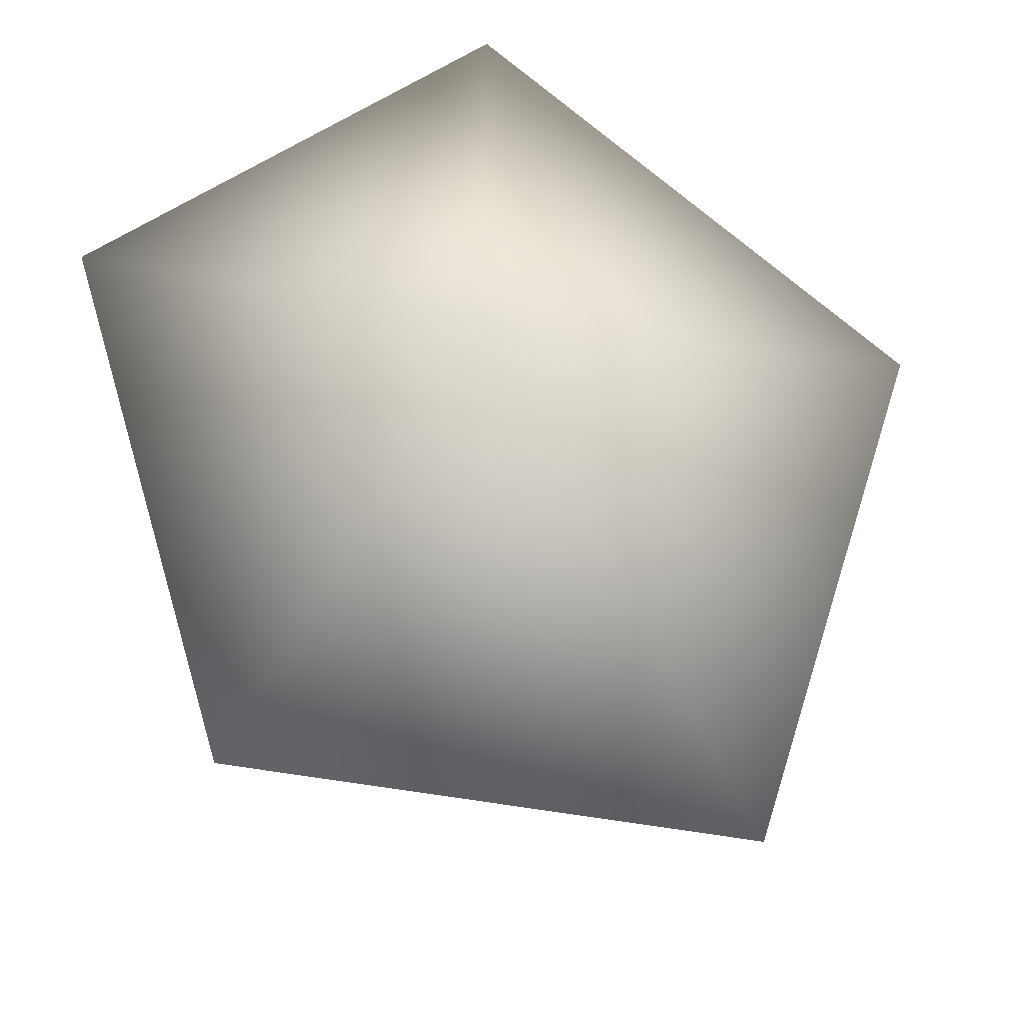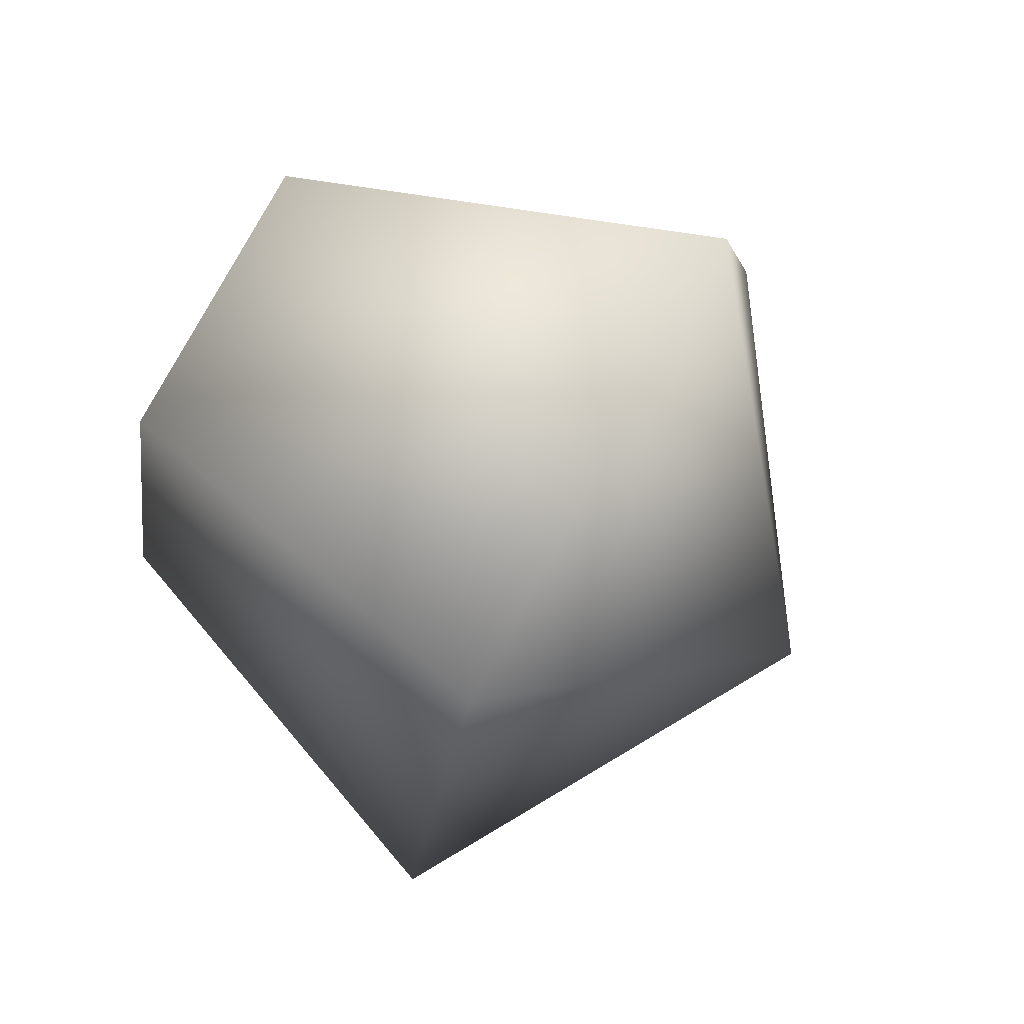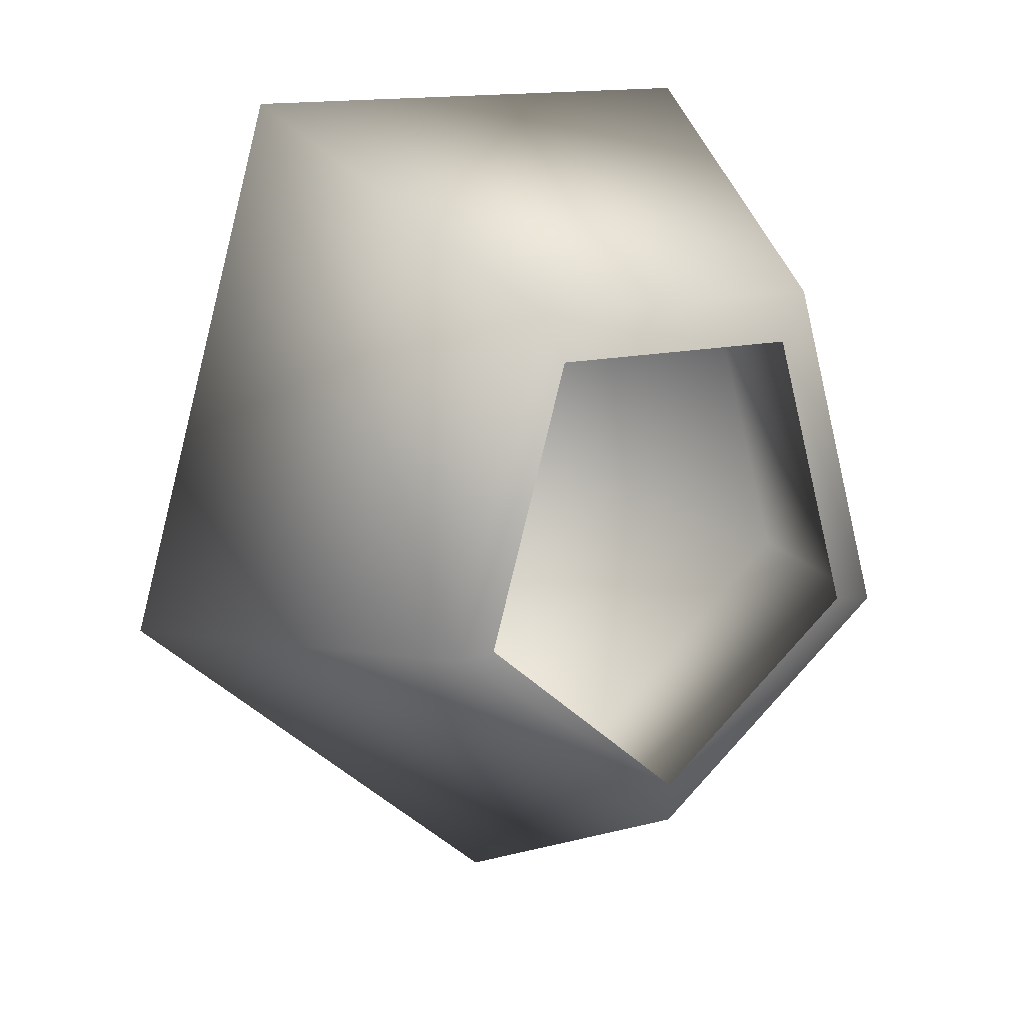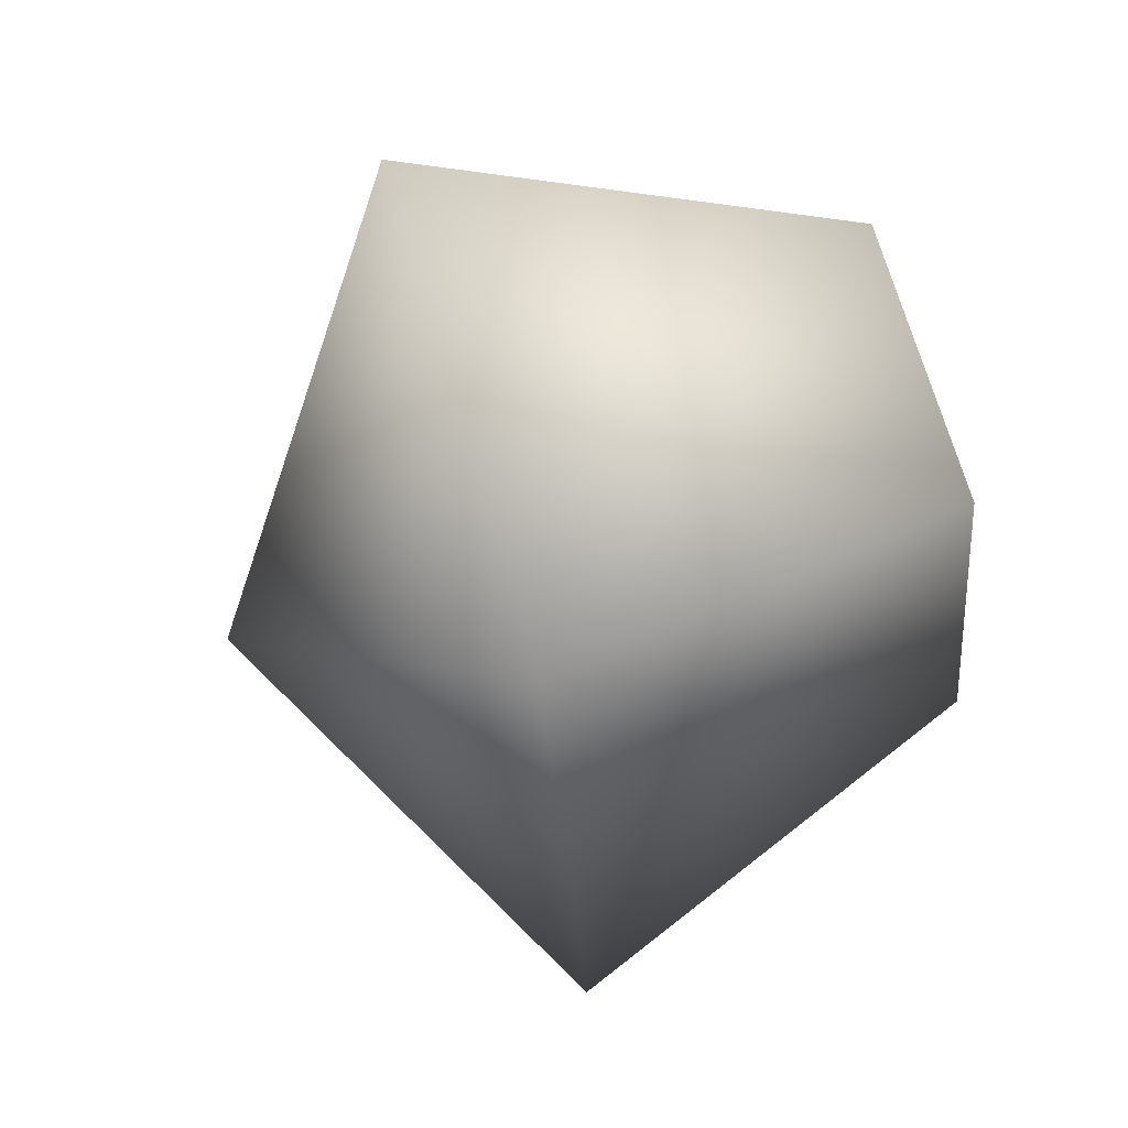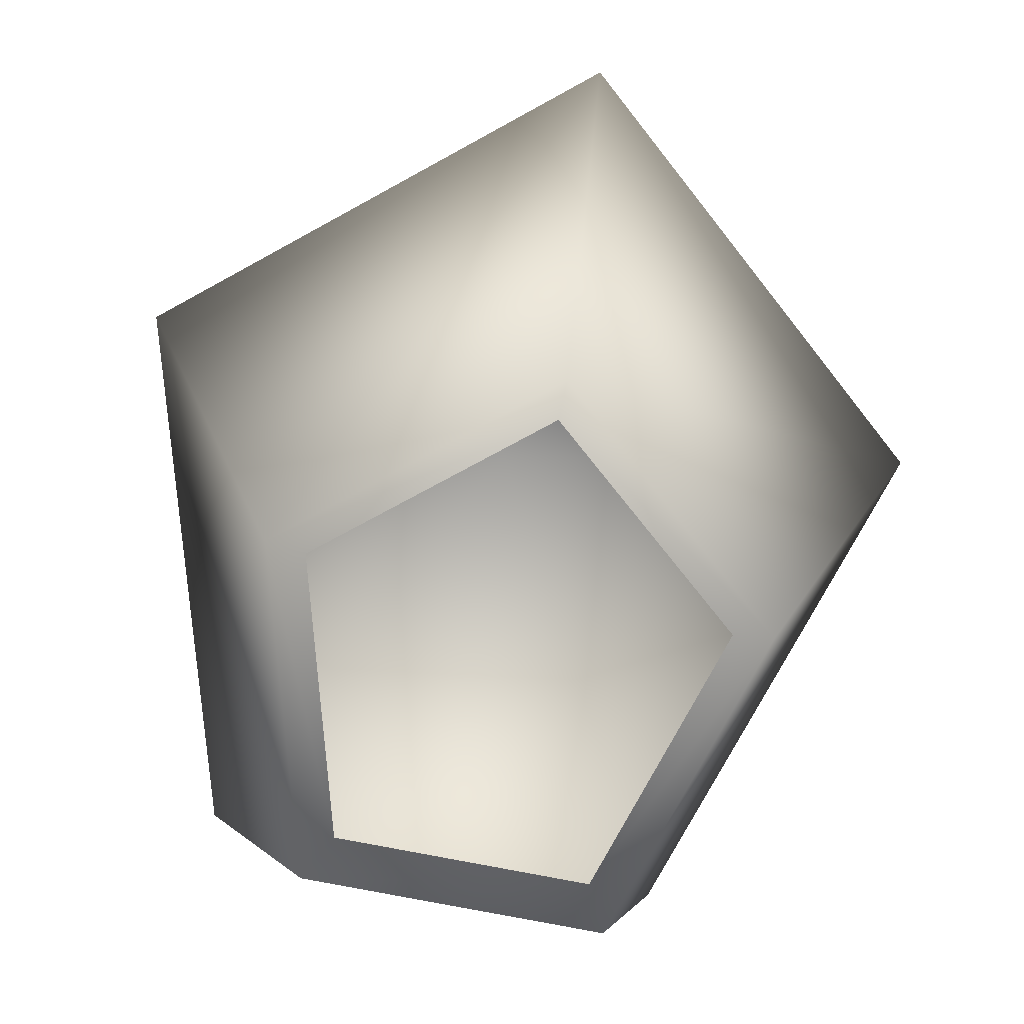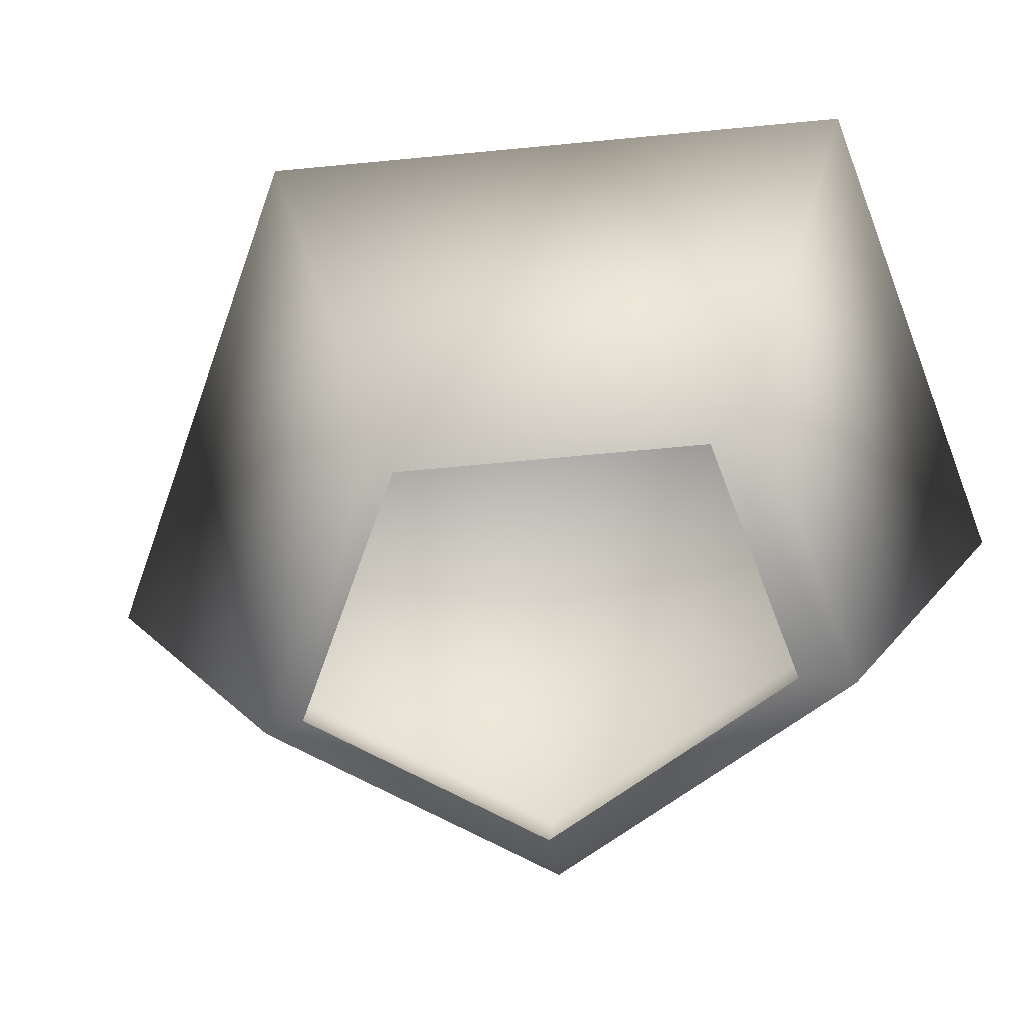
<metadata>
{"format":"obj","ext":"obj","renderer":"f3d","projection":"perspective","resolution":1024,"background":"white","views":[{"elev":66.4,"azim":148.0,"up":"+Y"},{"elev":78.9,"azim":118.7,"up":"+Z"},{"elev":14.1,"azim":-27.5,"up":"+Z"},{"elev":70.0,"azim":-106.2,"up":"+Z"},{"elev":-71.2,"azim":168.5,"up":"+Y"},{"elev":-68.7,"azim":-69.1,"up":"+Y"}]}
</metadata>
<code>
o #ID695
v 0.2292 -0.1131 -0.2856
v 0.2292 -0.1111 -0.2816
v 0.2325 -0.1131 -0.2828
v 0.2325 -0.1131 -0.2828
v 0.2292 -0.1111 -0.2816
v 0.2292 -0.1131 -0.2856
v 0.2311 -0.1166 -0.2823
v 0.2292 -0.1166 -0.2839
v 0.2292 -0.1166 -0.2839
v 0.2311 -0.1166 -0.2823
v 0.226 -0.1131 -0.2828
v 0.226 -0.1131 -0.2828
v 0.2313 -0.1131 -0.2783
v 0.2313 -0.1131 -0.2783
v 0.2273 -0.1166 -0.2823
v 0.2273 -0.1166 -0.2823
v 0.2304 -0.1166 -0.2797
v 0.2304 -0.1166 -0.2797
v 0.2281 -0.1166 -0.2797
v 0.2283 -0.1166 -0.2801
v 0.2302 -0.1166 -0.2801
v 0.2277 -0.1166 -0.2823
v 0.2292 -0.1166 -0.2836
v 0.2308 -0.1166 -0.2823
v 0.2292 -0.1166 -0.2836
v 0.2308 -0.1166 -0.2823
v 0.2302 -0.1166 -0.2801
v 0.2277 -0.1166 -0.2823
v 0.2283 -0.1166 -0.2801
v 0.2281 -0.1166 -0.2797
v 0.2272 -0.1131 -0.2783
v 0.2272 -0.1131 -0.2783
f 1 2 3
f 4 5 6
f 7 1 3
f 1 7 8
f 9 10 6
f 4 6 10
f 1 11 2
f 5 12 6
f 3 2 13
f 14 5 4
f 8 11 1
f 11 8 15
f 16 9 12
f 6 12 9
f 3 17 7
f 17 3 13
f 14 4 18
f 10 18 4
f 19 20 17
f 20 19 15
f 17 20 21
f 20 15 22
f 22 15 23
f 23 15 8
f 21 7 17
f 7 21 24
f 7 24 23
f 7 23 8
f 9 25 10
f 25 26 10
f 26 27 10
f 18 10 27
f 9 16 25
f 25 16 28
f 28 16 29
f 27 29 18
f 16 30 29
f 18 29 30
f 11 31 2
f 5 32 12
f 2 31 13
f 14 32 5
f 31 15 19
f 15 31 11
f 12 32 16
f 30 16 32
f 31 17 13
f 17 31 19
f 30 32 18
f 14 18 32

</code>
